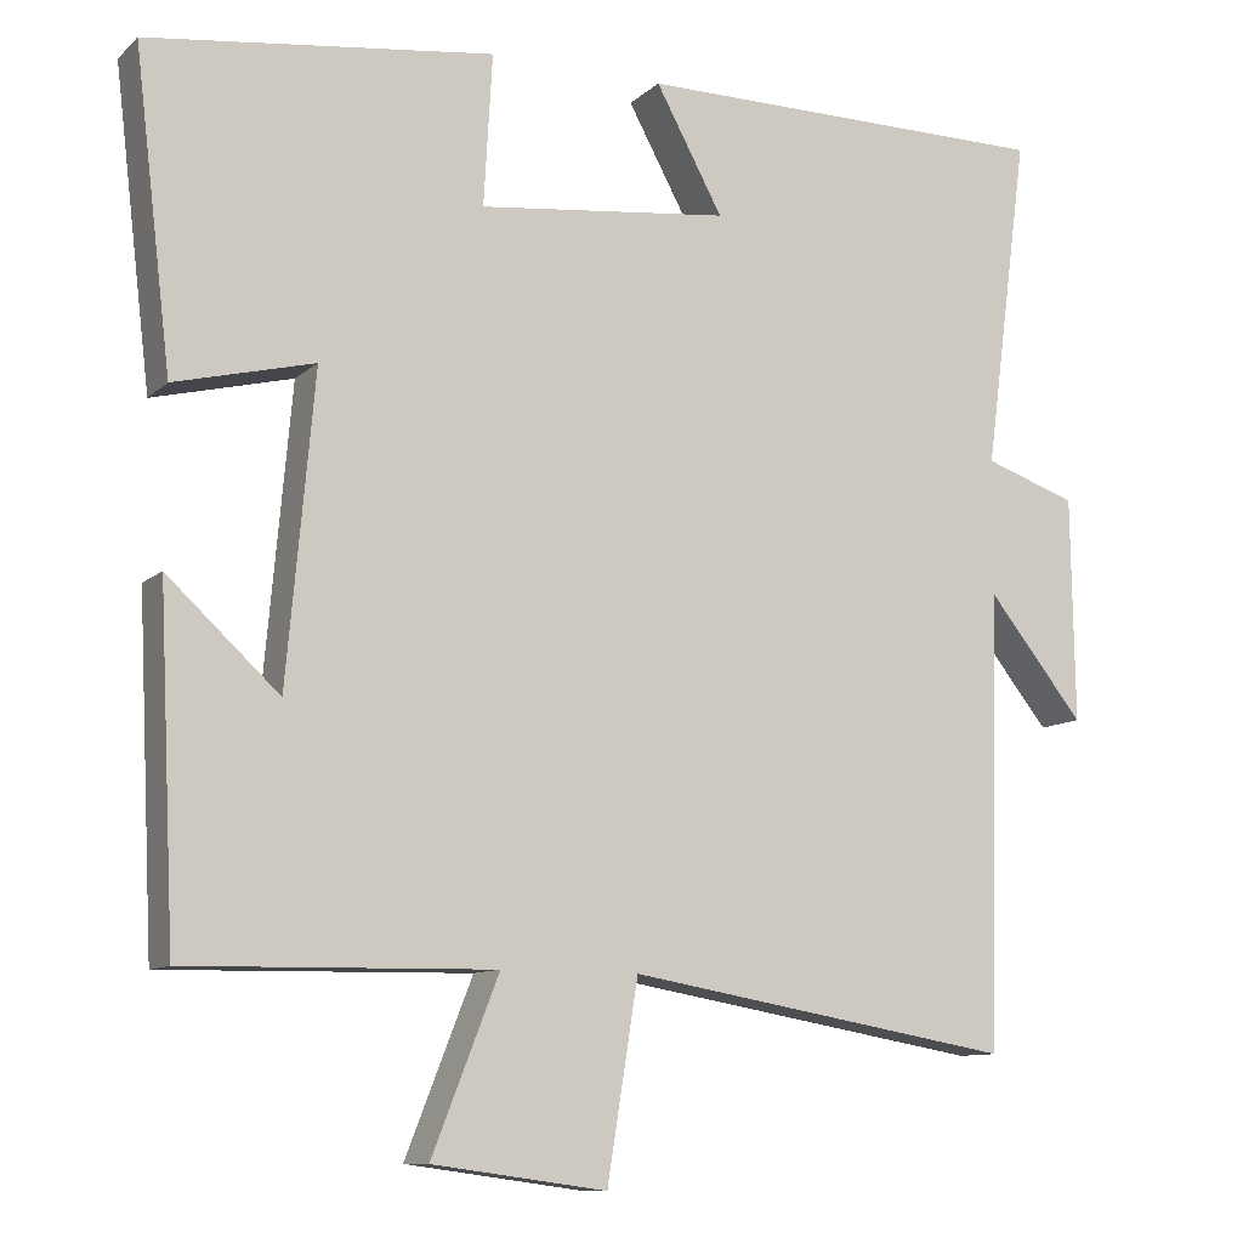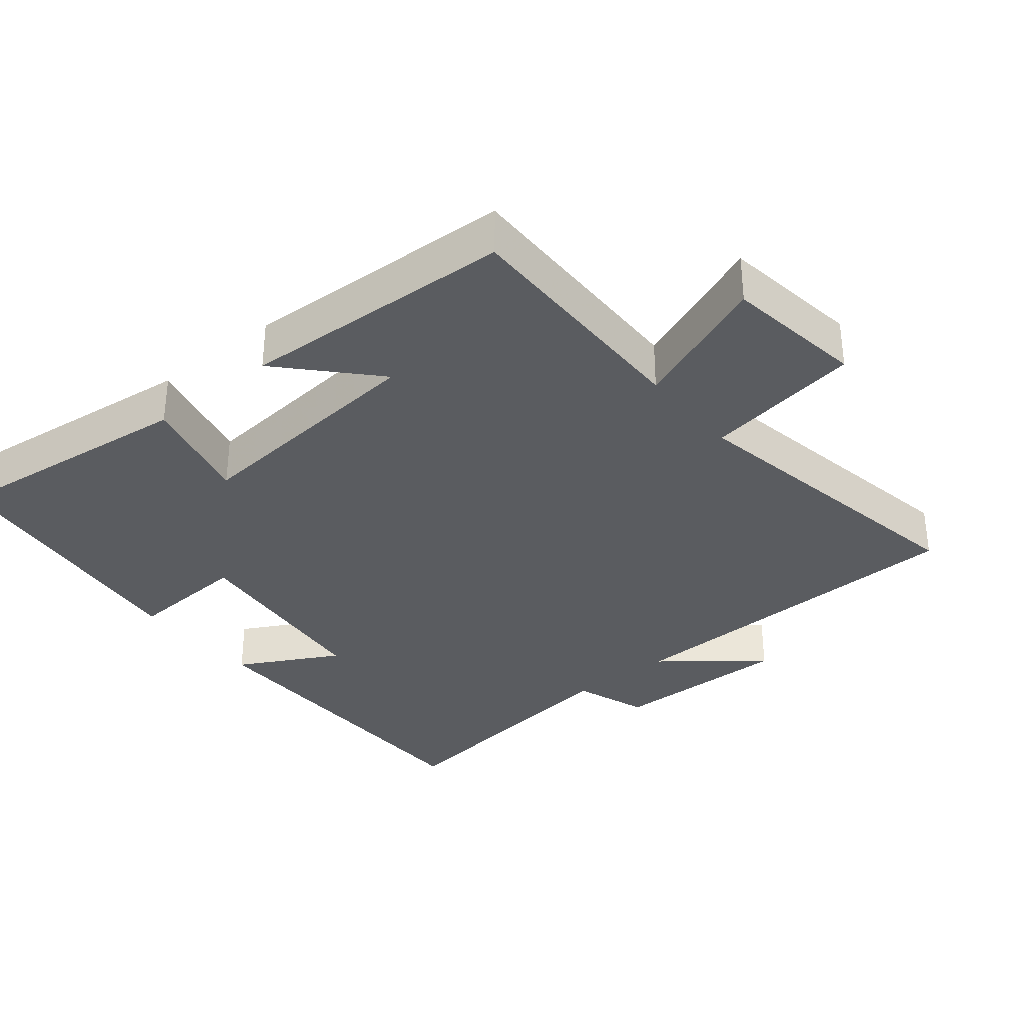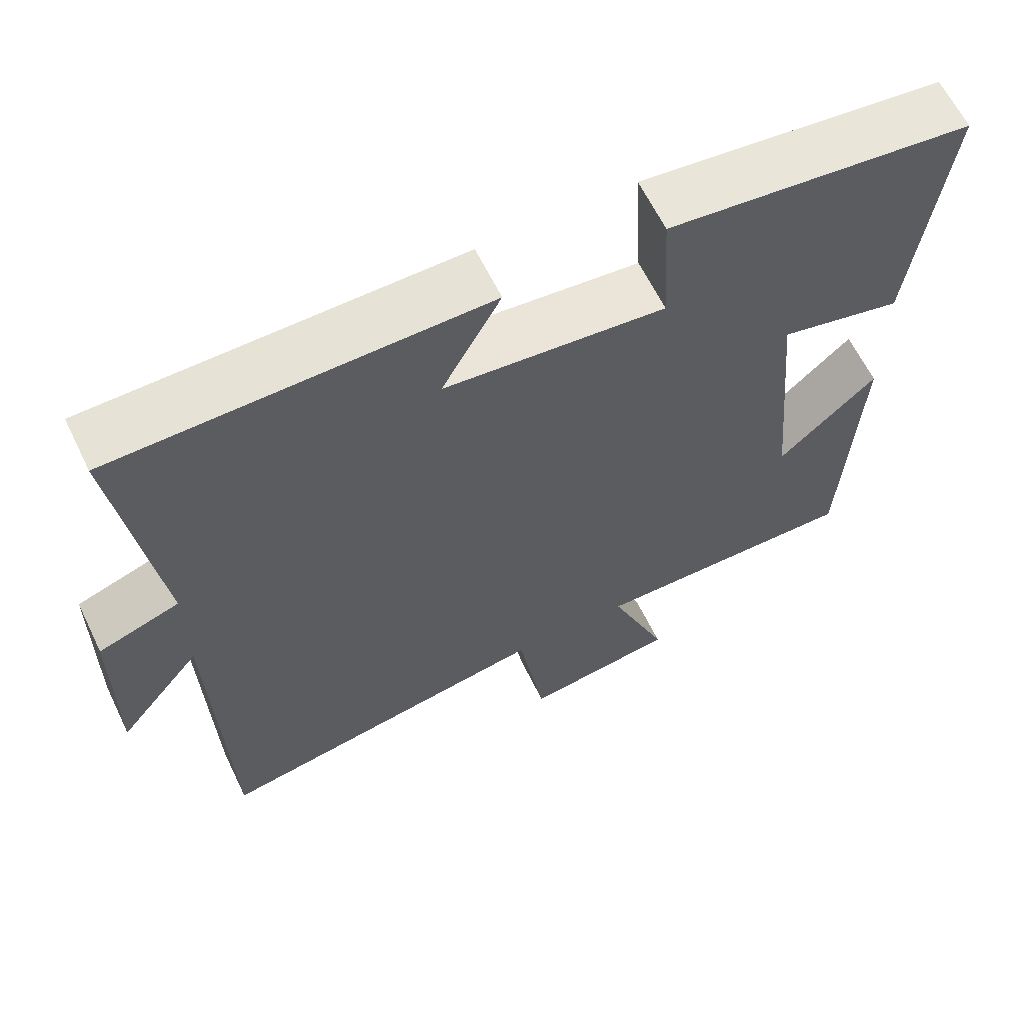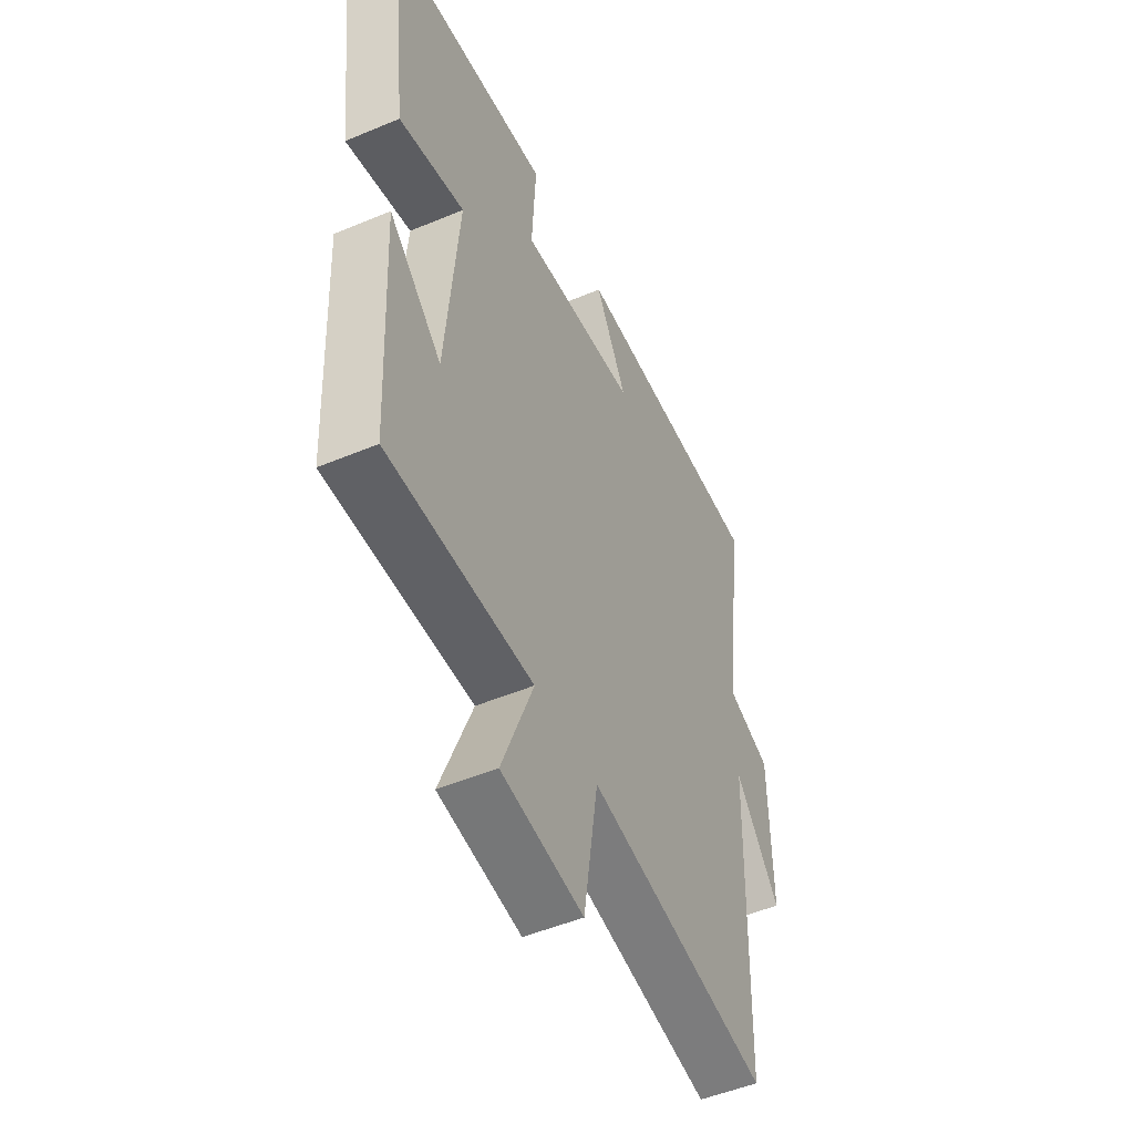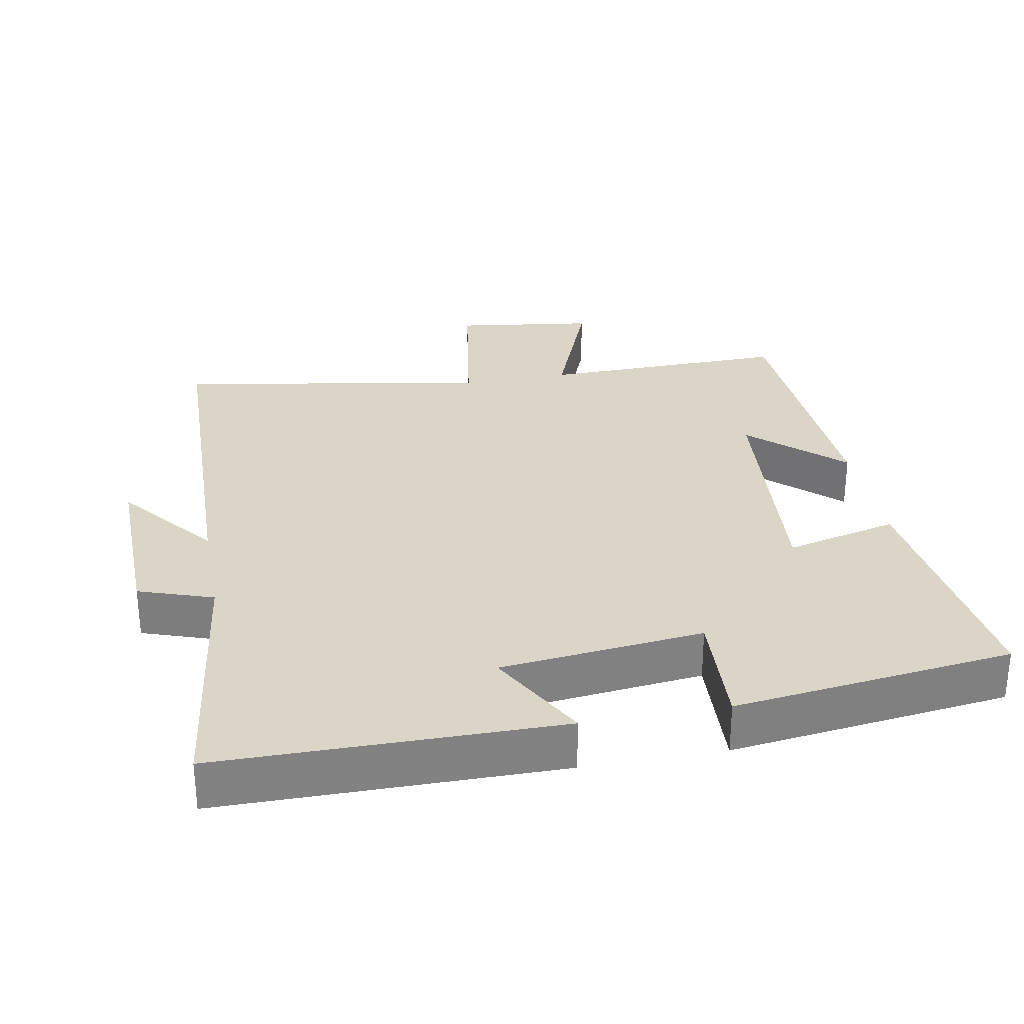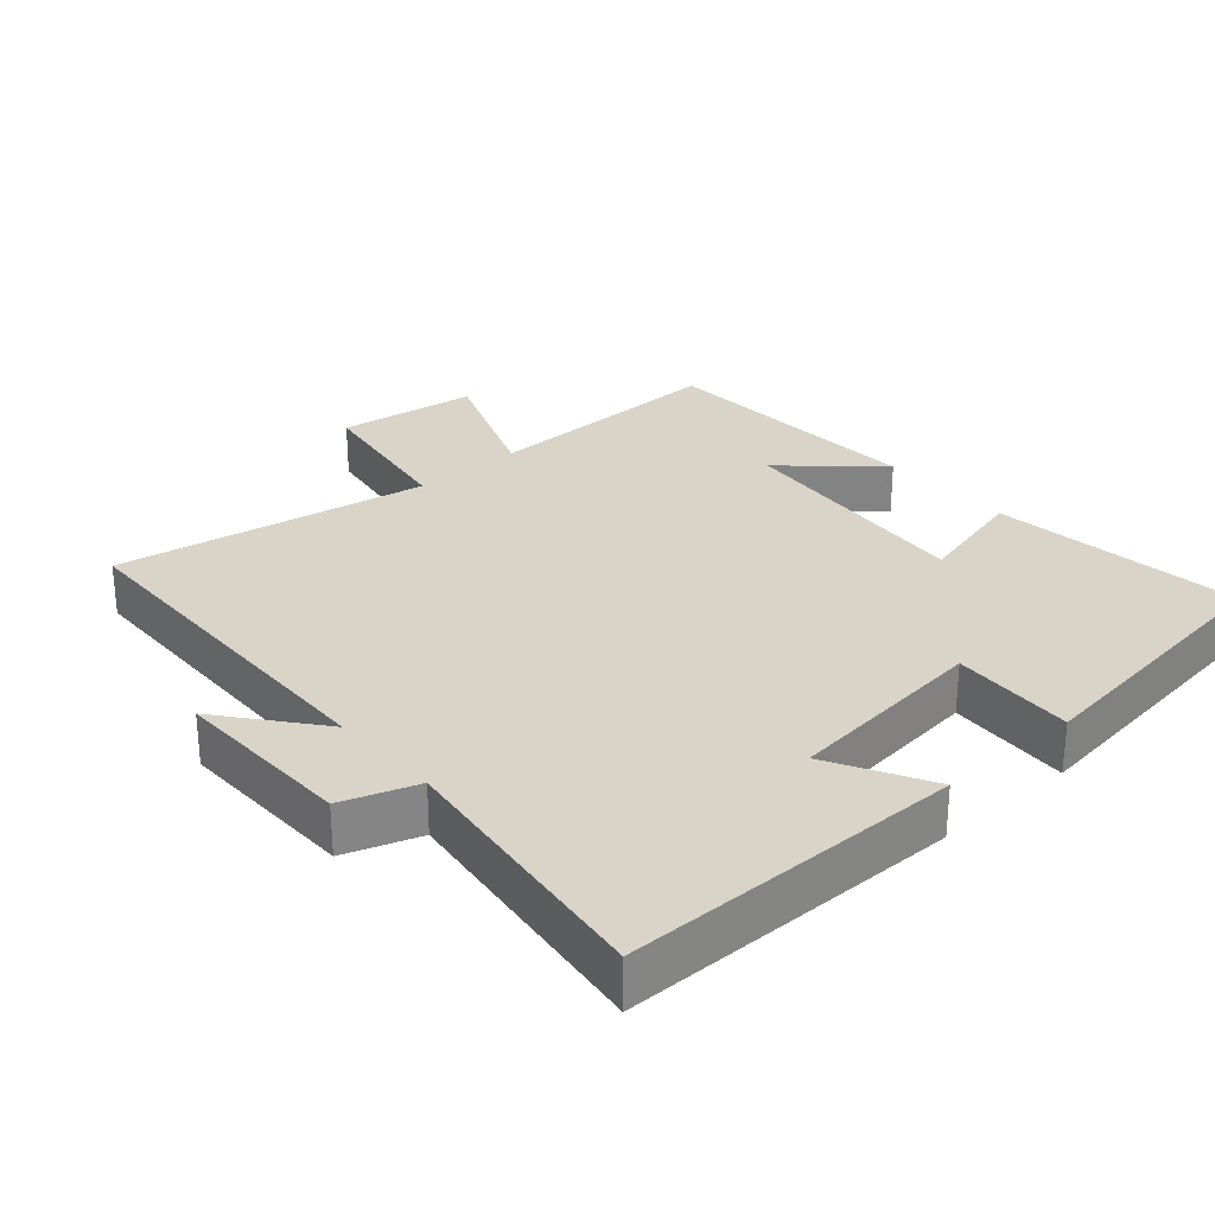
<metadata>
{"format":"obj","ext":"obj","renderer":"f3d","projection":"perspective","resolution":1024,"background":"white","views":[{"elev":-10.2,"azim":153.6,"up":"+Z"},{"elev":-33.8,"azim":129.3,"up":"+Y"},{"elev":63.3,"azim":-26.0,"up":"+Z"},{"elev":-50.3,"azim":114.7,"up":"+Z"},{"elev":29.6,"azim":-10.6,"up":"+Y"},{"elev":28.6,"azim":-41.4,"up":"+Y"}]}
</metadata>
<code>
v -0.486 0.07 -0.578
v -0.5 0.07 -0.051
v -0.611 0.07 -0.19
v -0.607 0.07 0.072
v -0.5 0.07 0.109
v -0.551 0.07 0.497
v -0.063 0.07 0.5
v -0.141 0.07 0.356
v 0.151 0.07 0.324
v 0.141 0.07 0.5
v 0.543 0.07 0.45
v 0.5 0.07 0.086
v 0.338 0.07 0.126
v 0.37 0.07 -0.23
v 0.5 0.07 -0.11
v 0.481 0.07 -0.506
v 0.124 0.07 -0.5
v 0.202 0.07 -0.699
v 0 0.07 -0.727
v -0.036 0.07 -0.5
v -0.486 0 -0.578
v -0.5 0 -0.051
v -0.611 0 -0.19
v -0.607 0 0.072
v -0.5 0 0.109
v -0.551 0 0.497
v -0.063 0 0.5
v -0.141 0 0.356
v 0.151 0 0.324
v 0.141 0 0.5
v 0.543 0 0.45
v 0.5 0 0.086
v 0.338 0 0.126
v 0.37 0 -0.23
v 0.5 0 -0.11
v 0.481 0 -0.506
v 0.124 0 -0.5
v 0.202 0 -0.699
v 0 0 -0.727
v -0.036 0 -0.5
f 17 18 19 20
f 14 15 16 17
f 13 14 17 20
f 10 11 12 13
f 9 10 13
f 8 9 13 20
f 5 6 7 8
f 5 8 20 1
f 2 3 4 5
f 1 2 5
f 40 39 38 37
f 37 36 35 34
f 40 37 34 33
f 33 32 31 30
f 33 30 29
f 40 33 29 28
f 28 27 26 25
f 21 40 28 25
f 25 24 23 22
f 25 22 21
f 1 21 22 2
f 2 22 23 3
f 3 23 24 4
f 4 24 25 5
f 5 25 26 6
f 6 26 27 7
f 7 27 28 8
f 8 28 29 9
f 9 29 30 10
f 10 30 31 11
f 11 31 32 12
f 12 32 33 13
f 13 33 34 14
f 14 34 35 15
f 15 35 36 16
f 16 36 37 17
f 17 37 38 18
f 18 38 39 19
f 19 39 40 20
f 20 40 21 1

</code>
